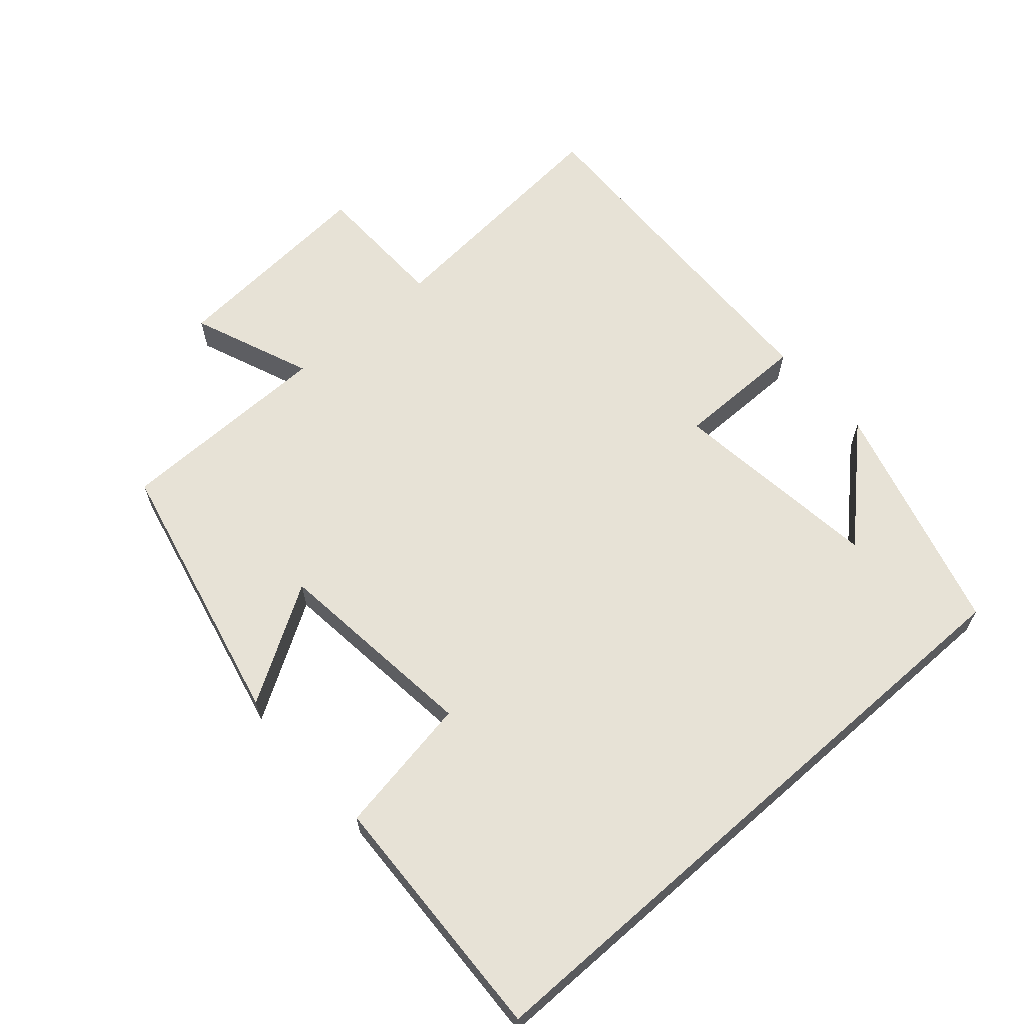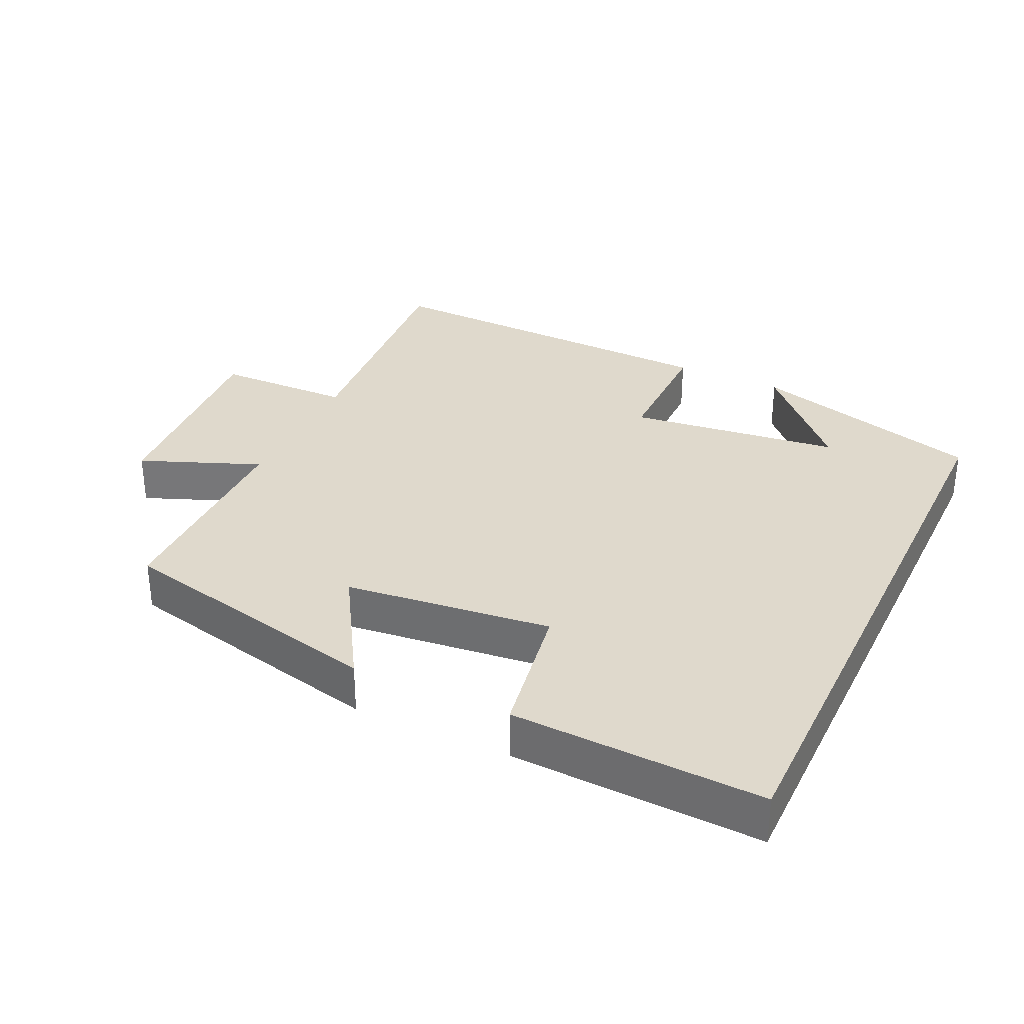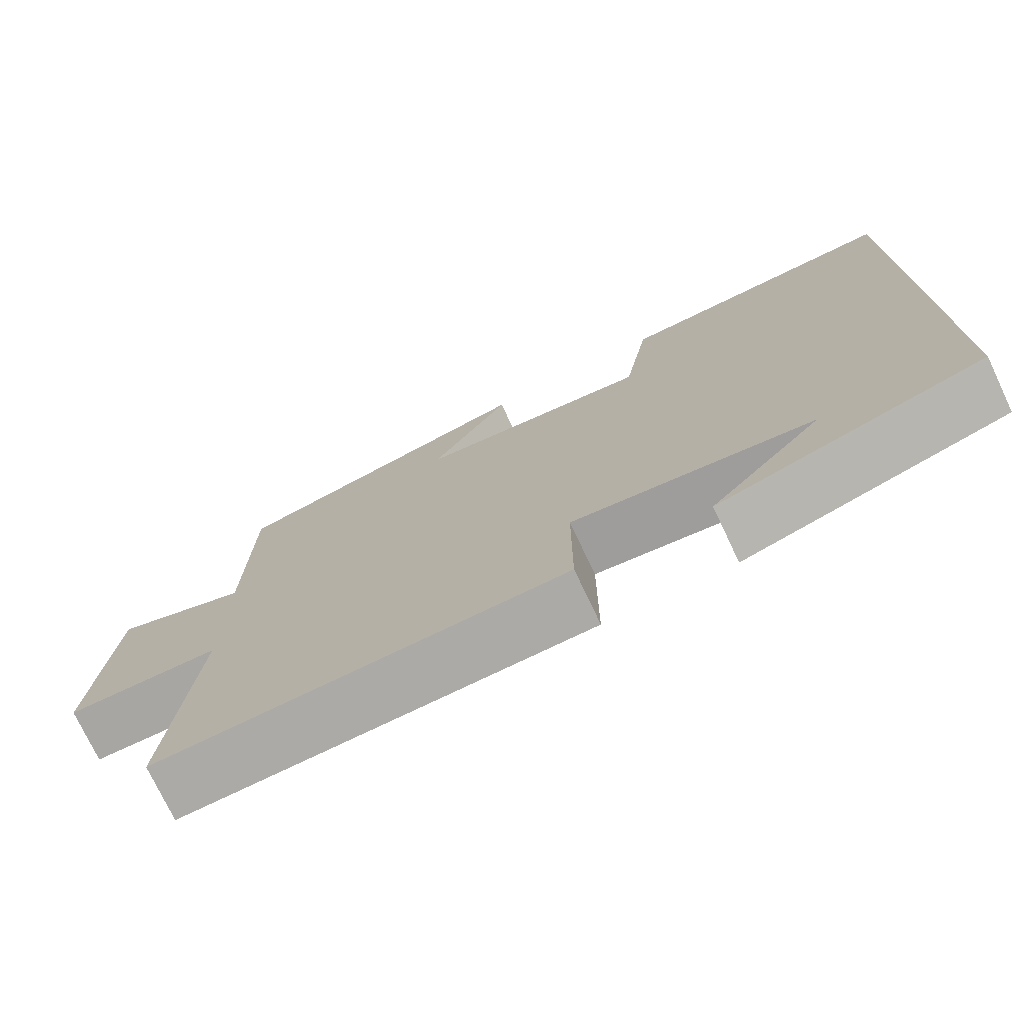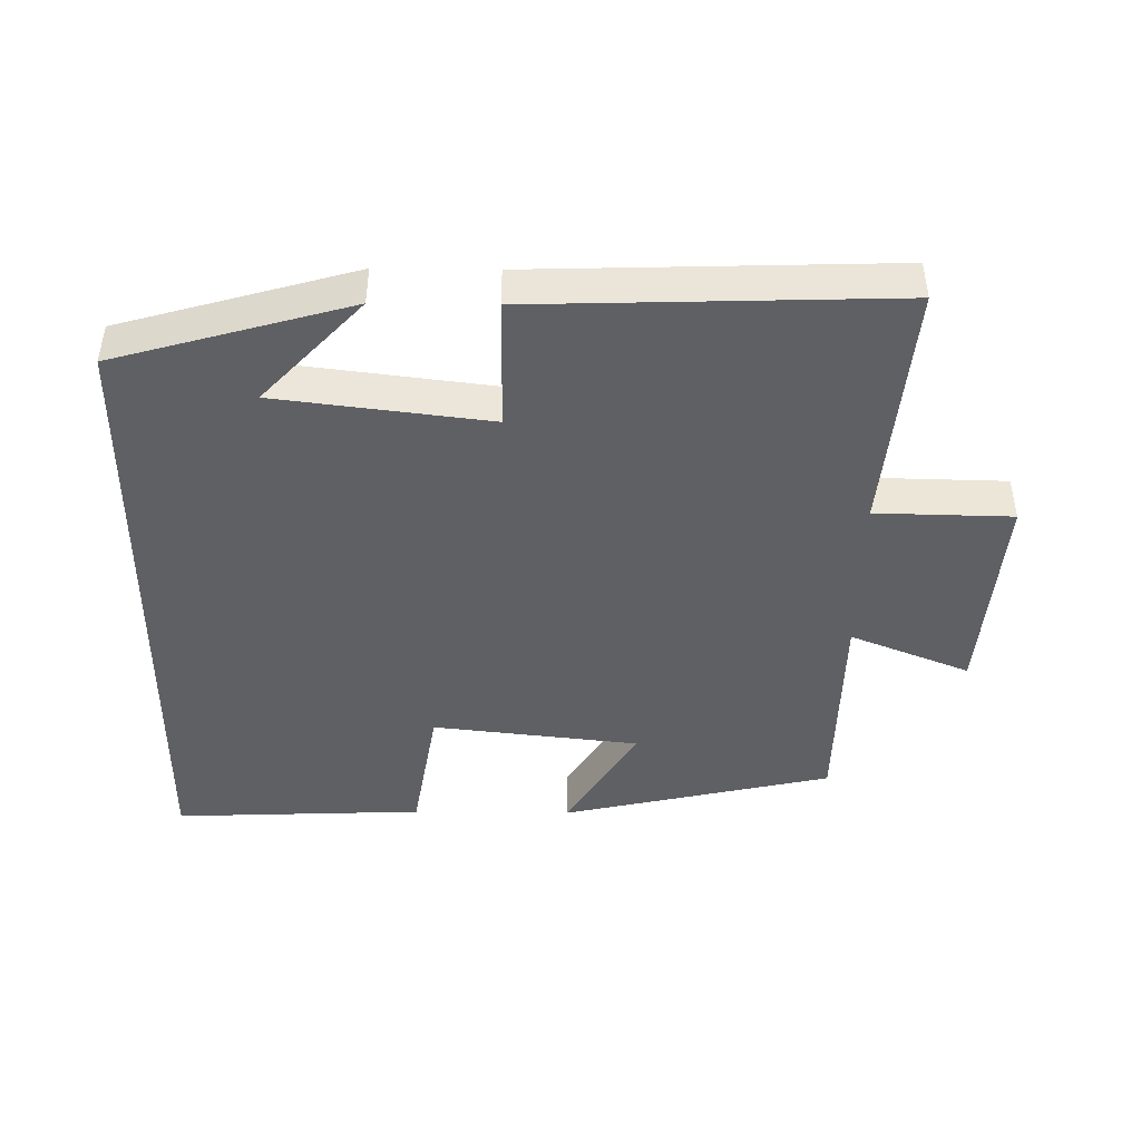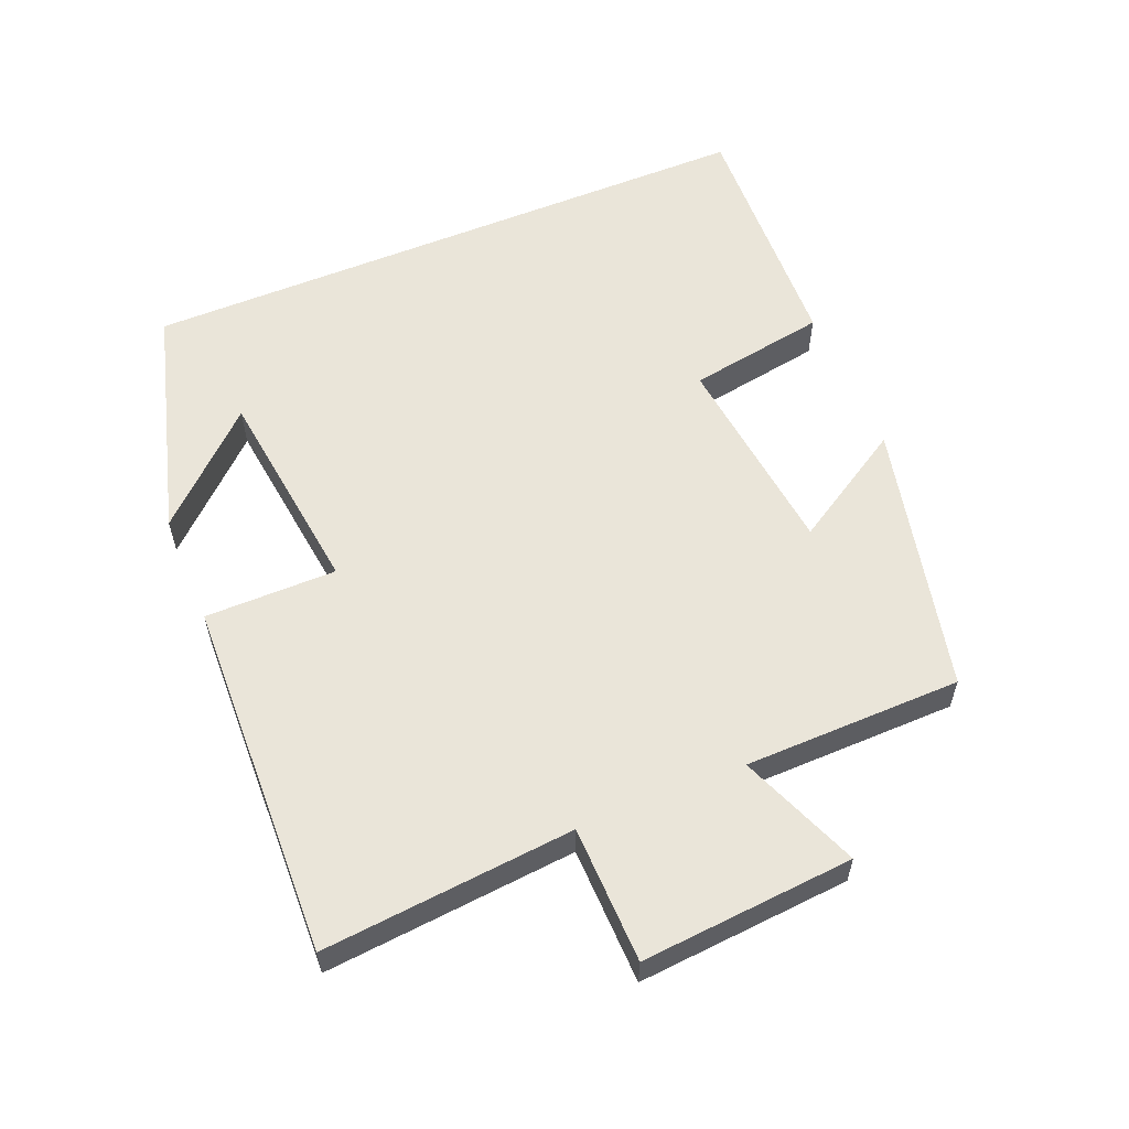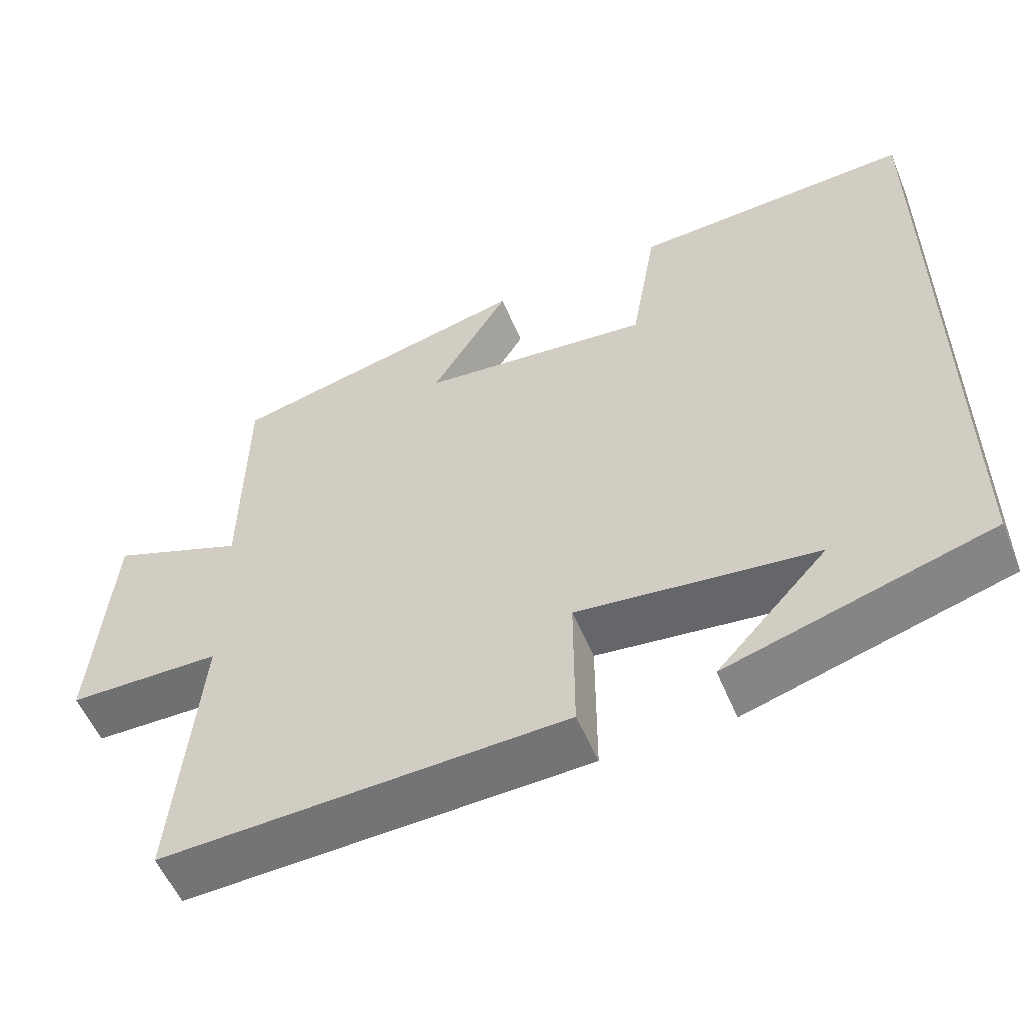
<metadata>
{"format":"obj","ext":"obj","renderer":"f3d","projection":"perspective","resolution":1024,"background":"white","views":[{"elev":63.6,"azim":48.7,"up":"+Y"},{"elev":32.3,"azim":25.3,"up":"+Y"},{"elev":-74.8,"azim":25.3,"up":"+Z"},{"elev":-44.6,"azim":179.3,"up":"+Y"},{"elev":57.9,"azim":-112.5,"up":"+Y"},{"elev":-55.4,"azim":22.5,"up":"+Z"}]}
</metadata>
<code>
v 0.5 0.07 0.515
v 0.5 0.07 -0.403
v 0.158 0.07 -0.5
v 0.302 0.07 -0.346
v -0.008 0.07 -0.308
v -0.008 0.07 -0.5
v -0.532 0.07 -0.517
v -0.5 0.07 -0.151
v -0.699 0.07 -0.147
v -0.675 0.07 0.163
v -0.5 0.07 0.093
v -0.496 0.07 0.41
v -0.1 0.07 0.5
v -0.202 0.07 0.332
v 0.1 0.07 0.298
v 0.134 0.07 0.5
v 0.5 0 0.515
v 0.5 0 -0.403
v 0.158 0 -0.5
v 0.302 0 -0.346
v -0.008 0 -0.308
v -0.008 0 -0.5
v -0.532 0 -0.517
v -0.5 0 -0.151
v -0.699 0 -0.147
v -0.675 0 0.163
v -0.5 0 0.093
v -0.496 0 0.41
v -0.1 0 0.5
v -0.202 0 0.332
v 0.1 0 0.298
v 0.134 0 0.5
f 15 16 1 2
f 14 15 2
f 11 12 13 14
f 11 14 2
f 8 9 10 11
f 5 6 7 8
f 4 5 8 11
f 2 3 4
f 2 4 11
f 18 17 32 31
f 18 31 30
f 30 29 28 27
f 18 30 27
f 27 26 25 24
f 24 23 22 21
f 27 24 21 20
f 20 19 18
f 27 20 18
f 1 17 18 2
f 2 18 19 3
f 3 19 20 4
f 4 20 21 5
f 5 21 22 6
f 6 22 23 7
f 7 23 24 8
f 8 24 25 9
f 9 25 26 10
f 10 26 27 11
f 11 27 28 12
f 12 28 29 13
f 13 29 30 14
f 14 30 31 15
f 15 31 32 16
f 16 32 17 1

</code>
